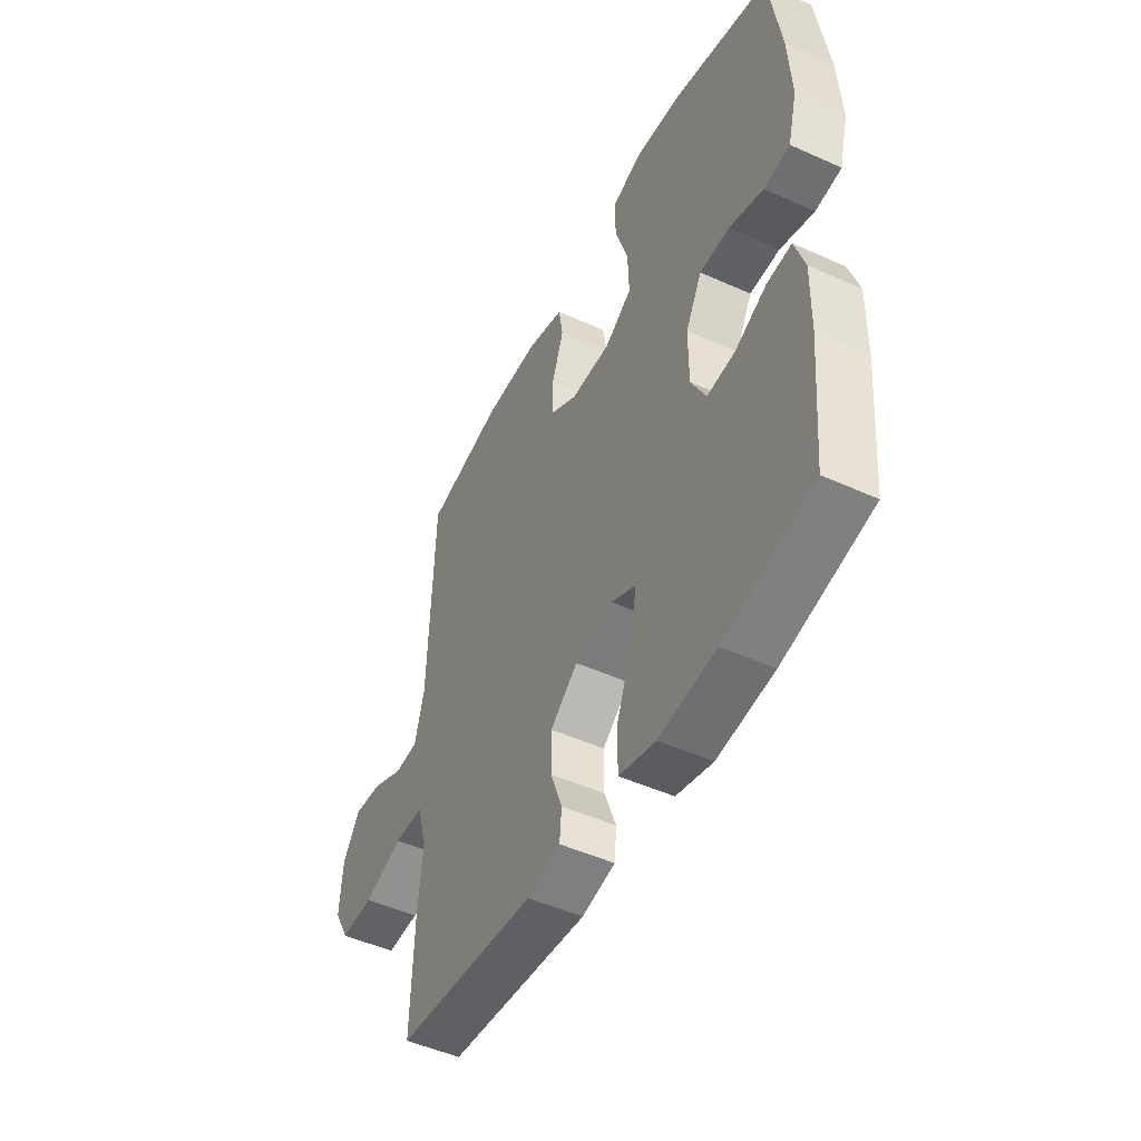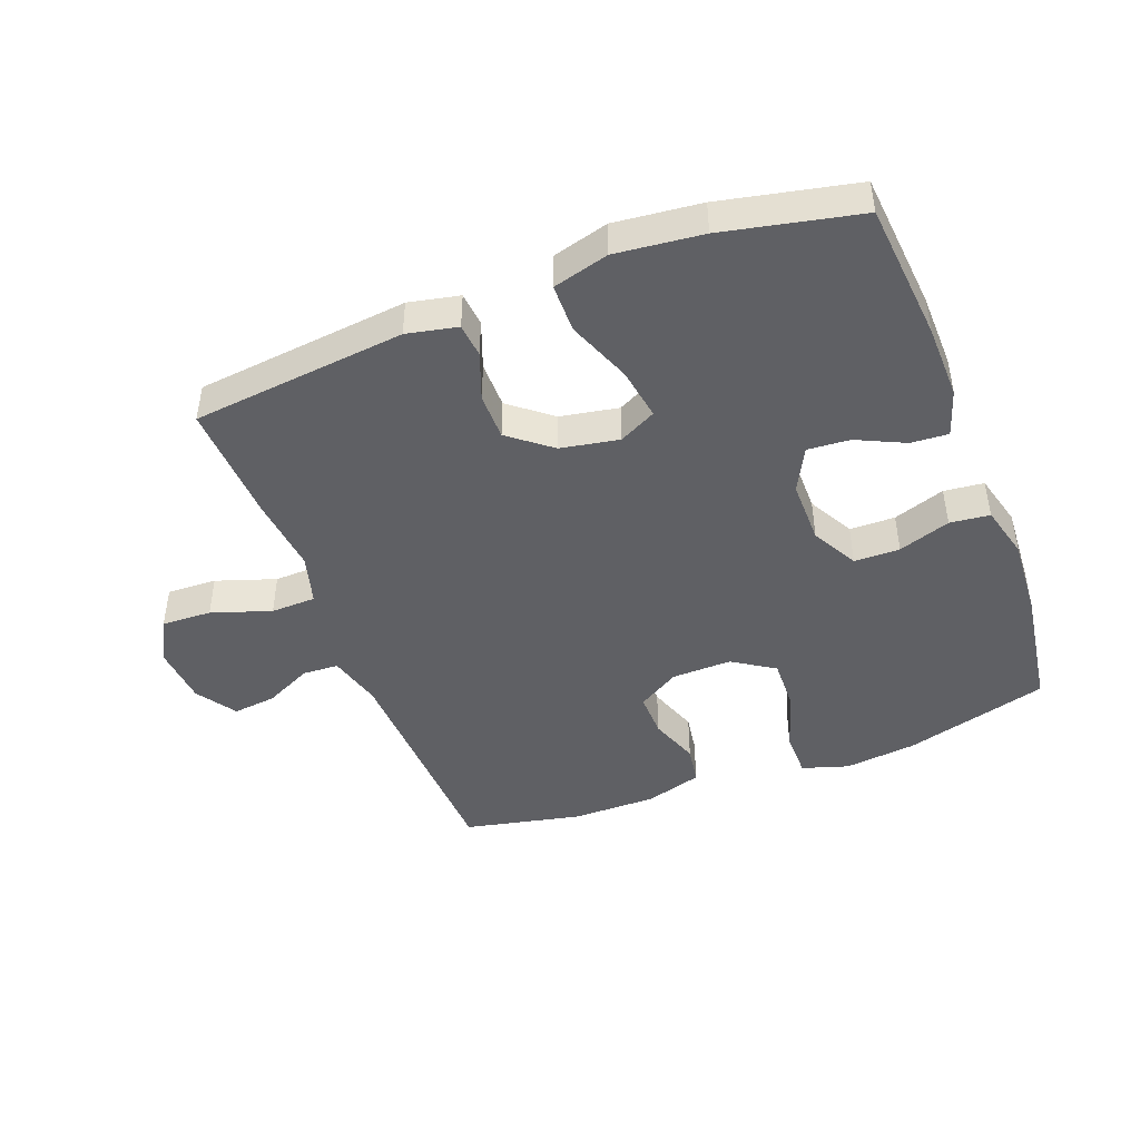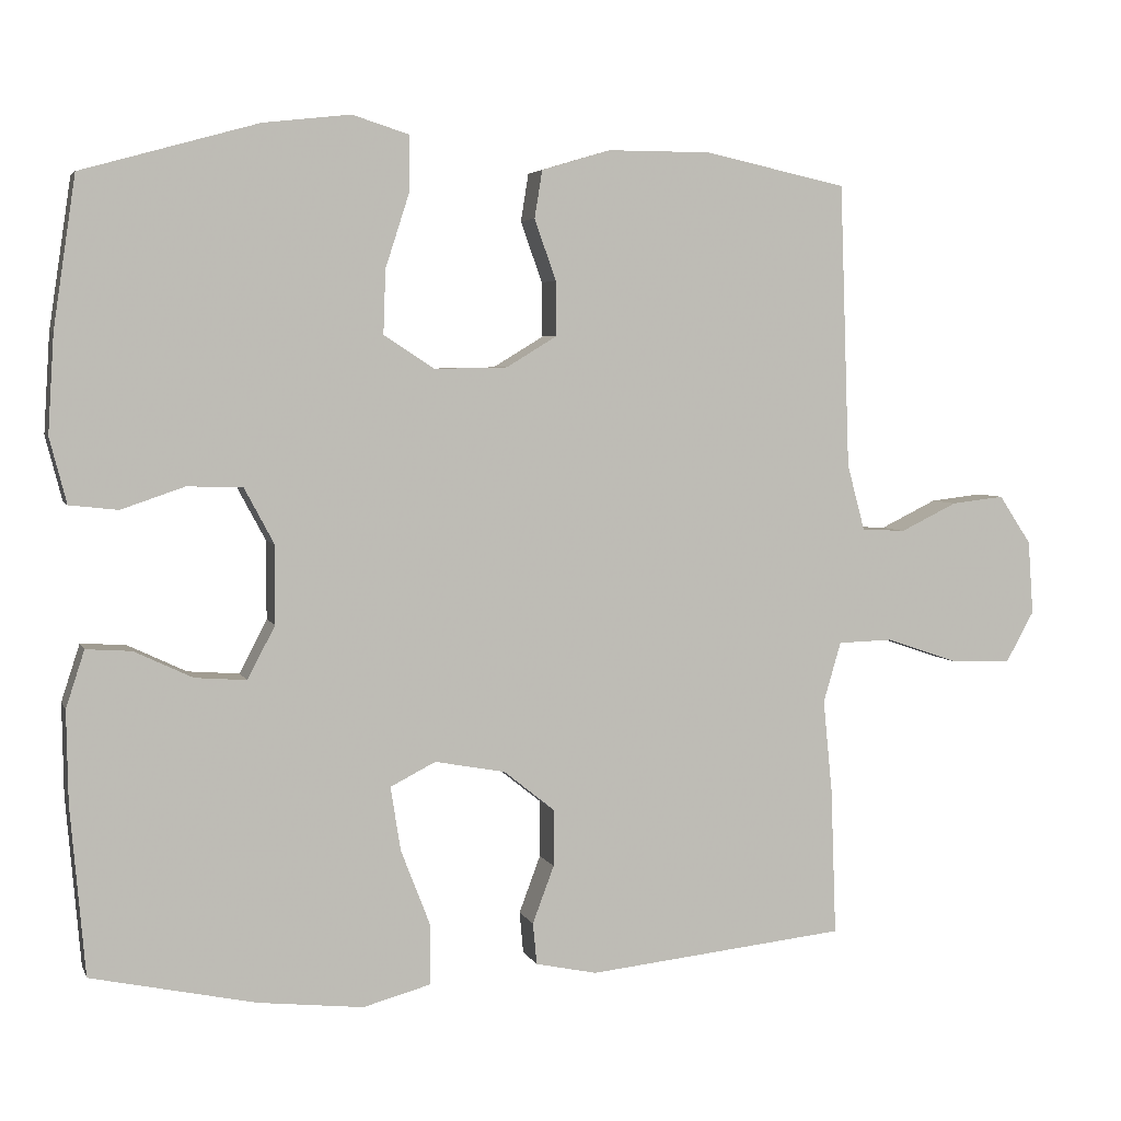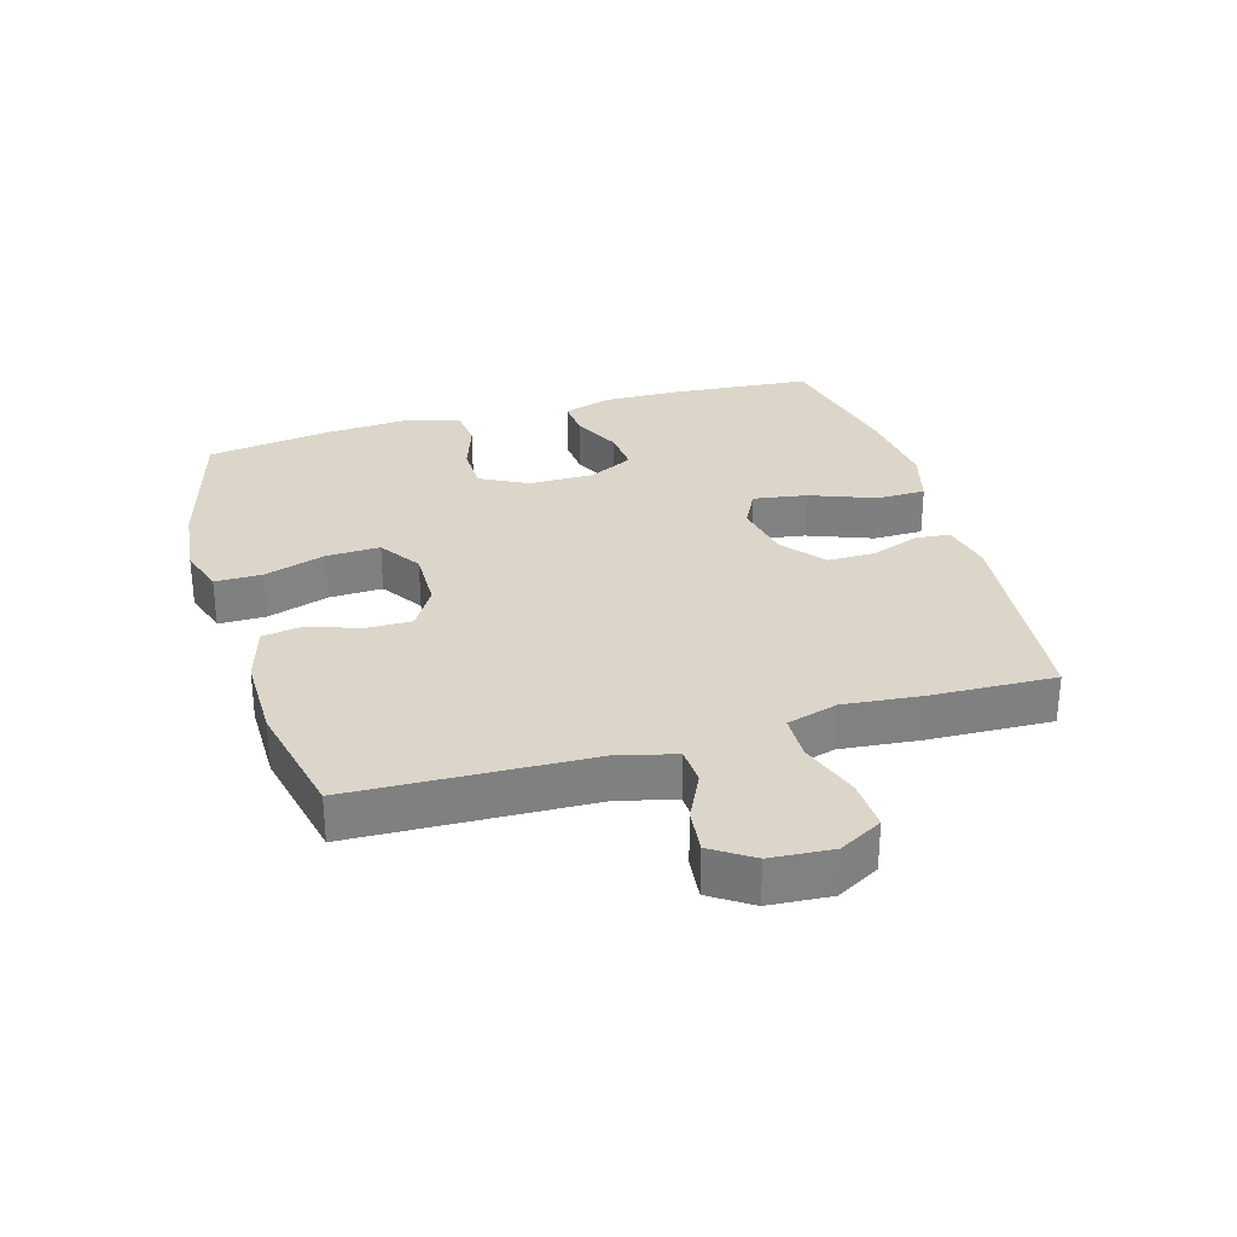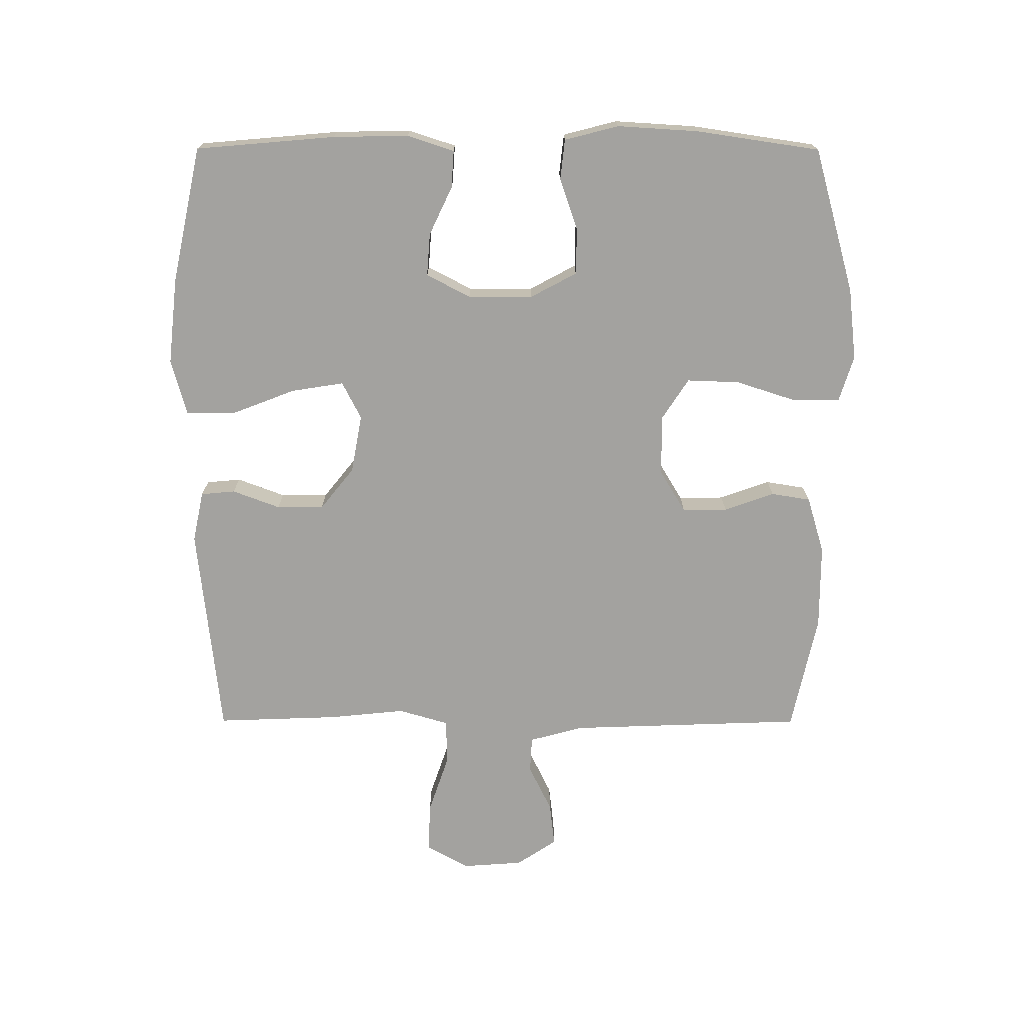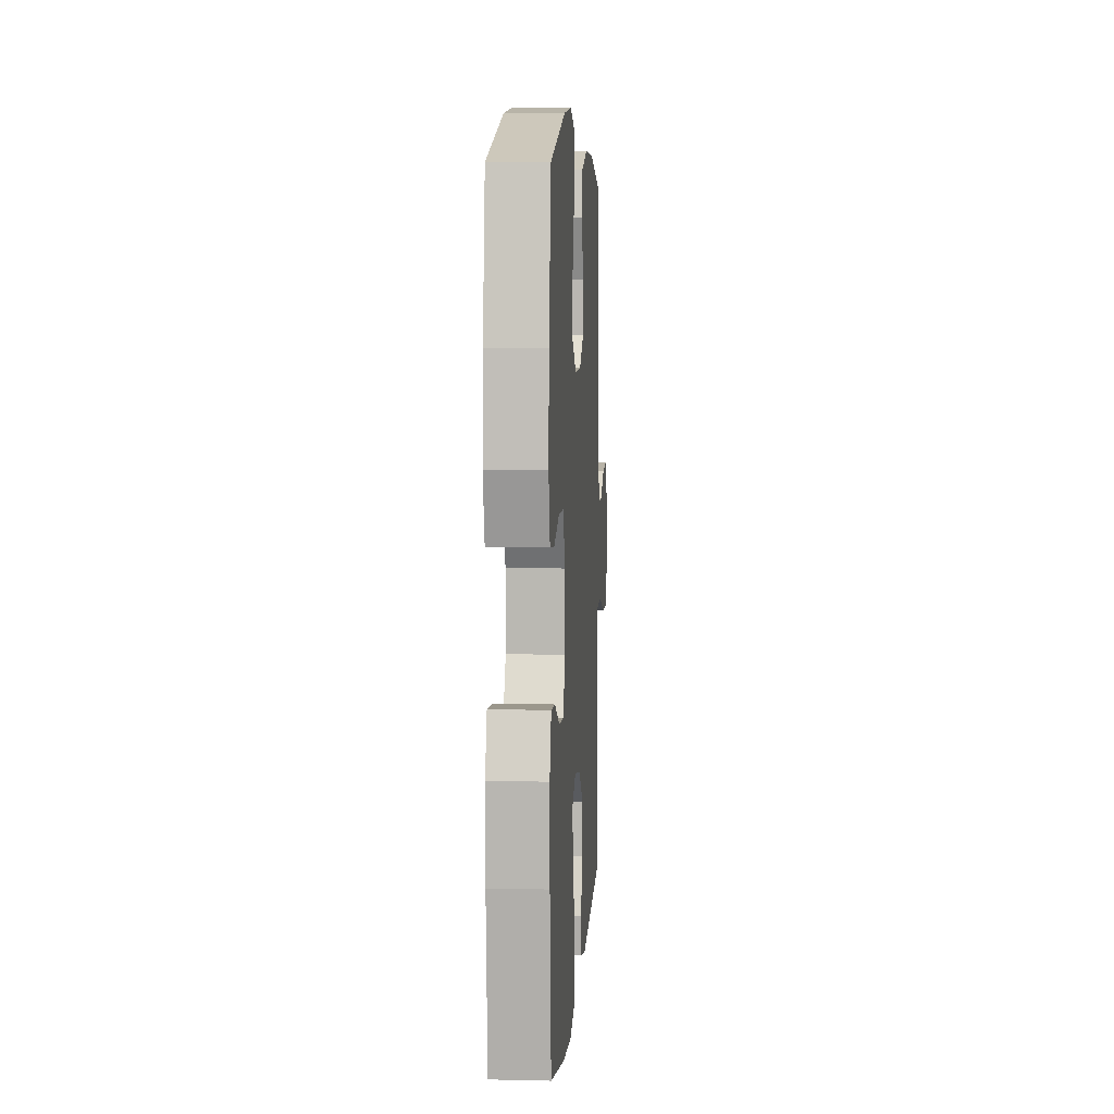
<metadata>
{"format":"obj","ext":"obj","renderer":"f3d","projection":"perspective","resolution":1024,"background":"white","views":[{"elev":-48.7,"azim":-116.7,"up":"+Z"},{"elev":-45.0,"azim":-159.0,"up":"+Y"},{"elev":4.4,"azim":-15.4,"up":"+Z"},{"elev":30.0,"azim":73.6,"up":"+Y"},{"elev":-72.4,"azim":-90.1,"up":"+Y"},{"elev":6.6,"azim":-86.2,"up":"+Z"}]}
</metadata>
<code>
v 0.5 0.07 -0.5
v 0.162 0.07 -0.536
v 0.082 0.07 -0.519
v 0.077 0.07 -0.465
v 0.105 0.07 -0.39
v 0.105 0.07 -0.316
v 0.039 0.07 -0.263
v -0.053 0.07 -0.246
v -0.112 0.07 -0.276
v -0.099 0.07 -0.359
v -0.06 0.07 -0.46
v -0.061 0.07 -0.537
v -0.149 0.07 -0.561
v -0.286 0.07 -0.546
v -0.5 0.07 -0.5
v -0.519 0.07 -0.28
v -0.521 0.07 -0.161
v -0.497 0.07 -0.087
v -0.438 0.07 -0.091
v -0.362 0.07 -0.127
v -0.295 0.07 -0.132
v -0.259 0.07 -0.063
v -0.259 0.07 0.039
v -0.298 0.07 0.112
v -0.37 0.07 0.113
v -0.452 0.07 0.085
v -0.515 0.07 0.092
v -0.537 0.07 0.177
v -0.529 0.07 0.305
v -0.5 0.07 0.5
v -0.271 0.07 0.564
v -0.157 0.07 0.577
v -0.084 0.07 0.554
v -0.084 0.07 0.481
v -0.115 0.07 0.385
v -0.118 0.07 0.302
v -0.052 0.07 0.259
v 0.043 0.07 0.261
v 0.109 0.07 0.301
v 0.108 0.07 0.372
v 0.08 0.07 0.451
v 0.09 0.07 0.513
v 0.18 0.07 0.54
v 0.314 0.07 0.54
v 0.5 0.07 0.5
v 0.513 0.07 0.13
v 0.536 0.07 0.044
v 0.593 0.07 0.041
v 0.667 0.07 0.077
v 0.736 0.07 0.085
v 0.778 0.07 0.022
v 0.785 0.07 -0.074
v 0.748 0.07 -0.141
v 0.669 0.07 -0.138
v 0.575 0.07 -0.106
v 0.504 0.07 -0.108
v 0.481 0.07 -0.187
v 0.493 0.07 -0.308
v 0.5 0 -0.5
v 0.162 0 -0.536
v 0.082 0 -0.519
v 0.077 0 -0.465
v 0.105 0 -0.39
v 0.105 0 -0.316
v 0.039 0 -0.263
v -0.053 0 -0.246
v -0.112 0 -0.276
v -0.099 0 -0.359
v -0.06 0 -0.46
v -0.061 0 -0.537
v -0.149 0 -0.561
v -0.286 0 -0.546
v -0.5 0 -0.5
v -0.519 0 -0.28
v -0.521 0 -0.161
v -0.497 0 -0.087
v -0.438 0 -0.091
v -0.362 0 -0.127
v -0.295 0 -0.132
v -0.259 0 -0.063
v -0.259 0 0.039
v -0.298 0 0.112
v -0.37 0 0.113
v -0.452 0 0.085
v -0.515 0 0.092
v -0.537 0 0.177
v -0.529 0 0.305
v -0.5 0 0.5
v -0.271 0 0.564
v -0.157 0 0.577
v -0.084 0 0.554
v -0.084 0 0.481
v -0.115 0 0.385
v -0.118 0 0.302
v -0.052 0 0.259
v 0.043 0 0.261
v 0.109 0 0.301
v 0.108 0 0.372
v 0.08 0 0.451
v 0.09 0 0.513
v 0.18 0 0.54
v 0.314 0 0.54
v 0.5 0 0.5
v 0.513 0 0.13
v 0.536 0 0.044
v 0.593 0 0.041
v 0.667 0 0.077
v 0.736 0 0.085
v 0.778 0 0.022
v 0.785 0 -0.074
v 0.748 0 -0.141
v 0.669 0 -0.138
v 0.575 0 -0.106
v 0.504 0 -0.108
v 0.481 0 -0.187
v 0.493 0 -0.308
f 3 4 5
f 2 3 5
f 1 2 5
f 58 1 5
f 57 58 5
f 56 57 5 6
f 53 54 55
f 52 53 55
f 51 52 55
f 50 51 55
f 49 50 55
f 48 49 55
f 47 48 55 56
f 56 6 7
f 47 56 7
f 46 47 7
f 44 45 46
f 43 44 46
f 42 43 46
f 41 42 46
f 40 41 46
f 39 40 46
f 46 7 8
f 39 46 8
f 38 39 8
f 33 34 35
f 32 33 35
f 31 32 35
f 30 31 35
f 29 30 35
f 28 29 35
f 27 28 35
f 26 27 35
f 25 26 35
f 24 25 35 36
f 23 24 36 37
f 18 19 20
f 17 18 20
f 16 17 20
f 15 16 20
f 14 15 20
f 13 14 20
f 12 13 20
f 11 12 20
f 10 11 20
f 9 10 20 21
f 38 8 9
f 37 38 9
f 23 37 9
f 22 23 9
f 9 21 22
f 63 62 61
f 63 61 60
f 63 60 59
f 63 59 116
f 63 116 115
f 64 63 115 114
f 113 112 111
f 113 111 110
f 113 110 109
f 113 109 108
f 113 108 107
f 113 107 106
f 114 113 106 105
f 65 64 114
f 65 114 105
f 65 105 104
f 104 103 102
f 104 102 101
f 104 101 100
f 104 100 99
f 104 99 98
f 104 98 97
f 66 65 104
f 66 104 97
f 66 97 96
f 93 92 91
f 93 91 90
f 93 90 89
f 93 89 88
f 93 88 87
f 93 87 86
f 93 86 85
f 93 85 84
f 93 84 83
f 94 93 83 82
f 95 94 82 81
f 78 77 76
f 78 76 75
f 78 75 74
f 78 74 73
f 78 73 72
f 78 72 71
f 78 71 70
f 78 70 69
f 78 69 68
f 79 78 68 67
f 67 66 96
f 67 96 95
f 67 95 81
f 67 81 80
f 80 79 67
f 1 59 60 2
f 2 60 61 3
f 3 61 62 4
f 4 62 63 5
f 5 63 64 6
f 6 64 65 7
f 7 65 66 8
f 8 66 67 9
f 9 67 68 10
f 10 68 69 11
f 11 69 70 12
f 12 70 71 13
f 13 71 72 14
f 14 72 73 15
f 15 73 74 16
f 16 74 75 17
f 17 75 76 18
f 18 76 77 19
f 19 77 78 20
f 20 78 79 21
f 21 79 80 22
f 22 80 81 23
f 23 81 82 24
f 24 82 83 25
f 25 83 84 26
f 26 84 85 27
f 27 85 86 28
f 28 86 87 29
f 29 87 88 30
f 30 88 89 31
f 31 89 90 32
f 32 90 91 33
f 33 91 92 34
f 34 92 93 35
f 35 93 94 36
f 36 94 95 37
f 37 95 96 38
f 38 96 97 39
f 39 97 98 40
f 40 98 99 41
f 41 99 100 42
f 42 100 101 43
f 43 101 102 44
f 44 102 103 45
f 45 103 104 46
f 46 104 105 47
f 47 105 106 48
f 48 106 107 49
f 49 107 108 50
f 50 108 109 51
f 51 109 110 52
f 52 110 111 53
f 53 111 112 54
f 54 112 113 55
f 55 113 114 56
f 56 114 115 57
f 57 115 116 58
f 58 116 59 1

</code>
